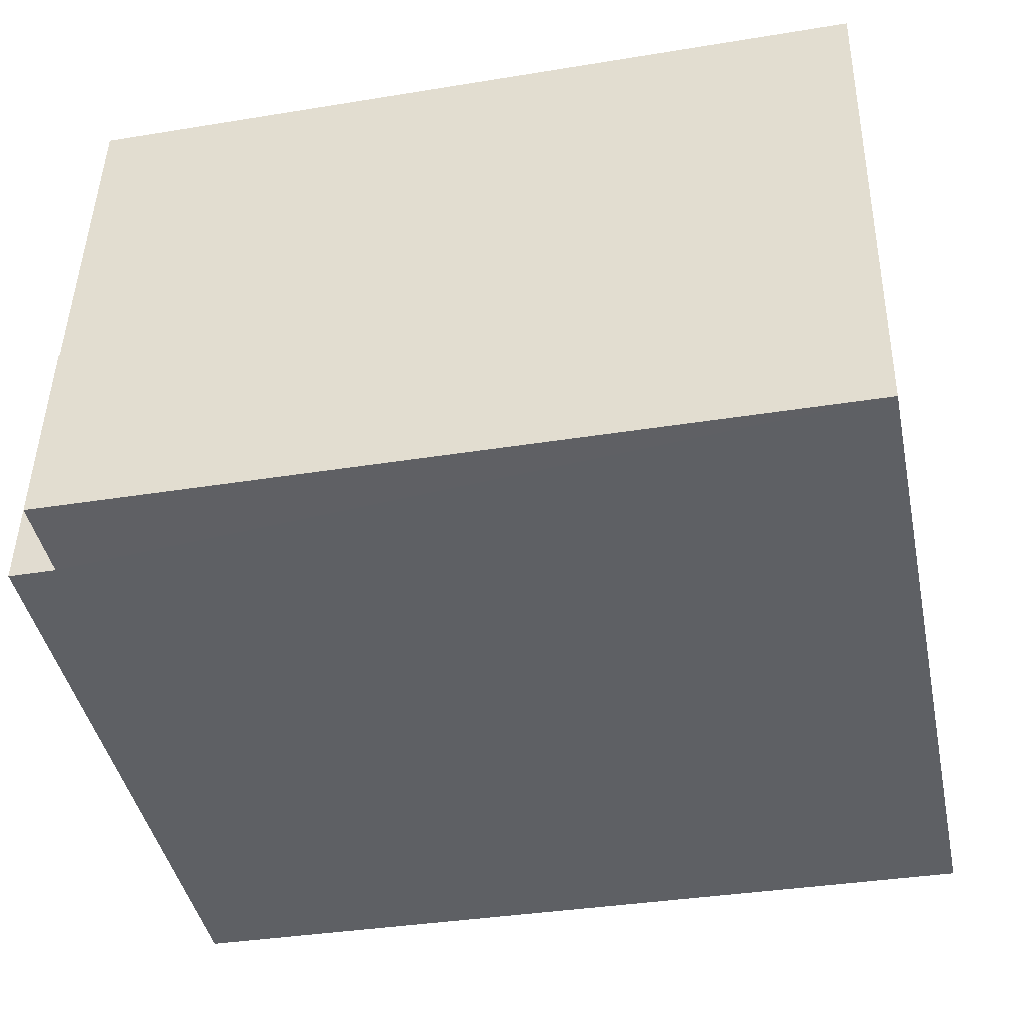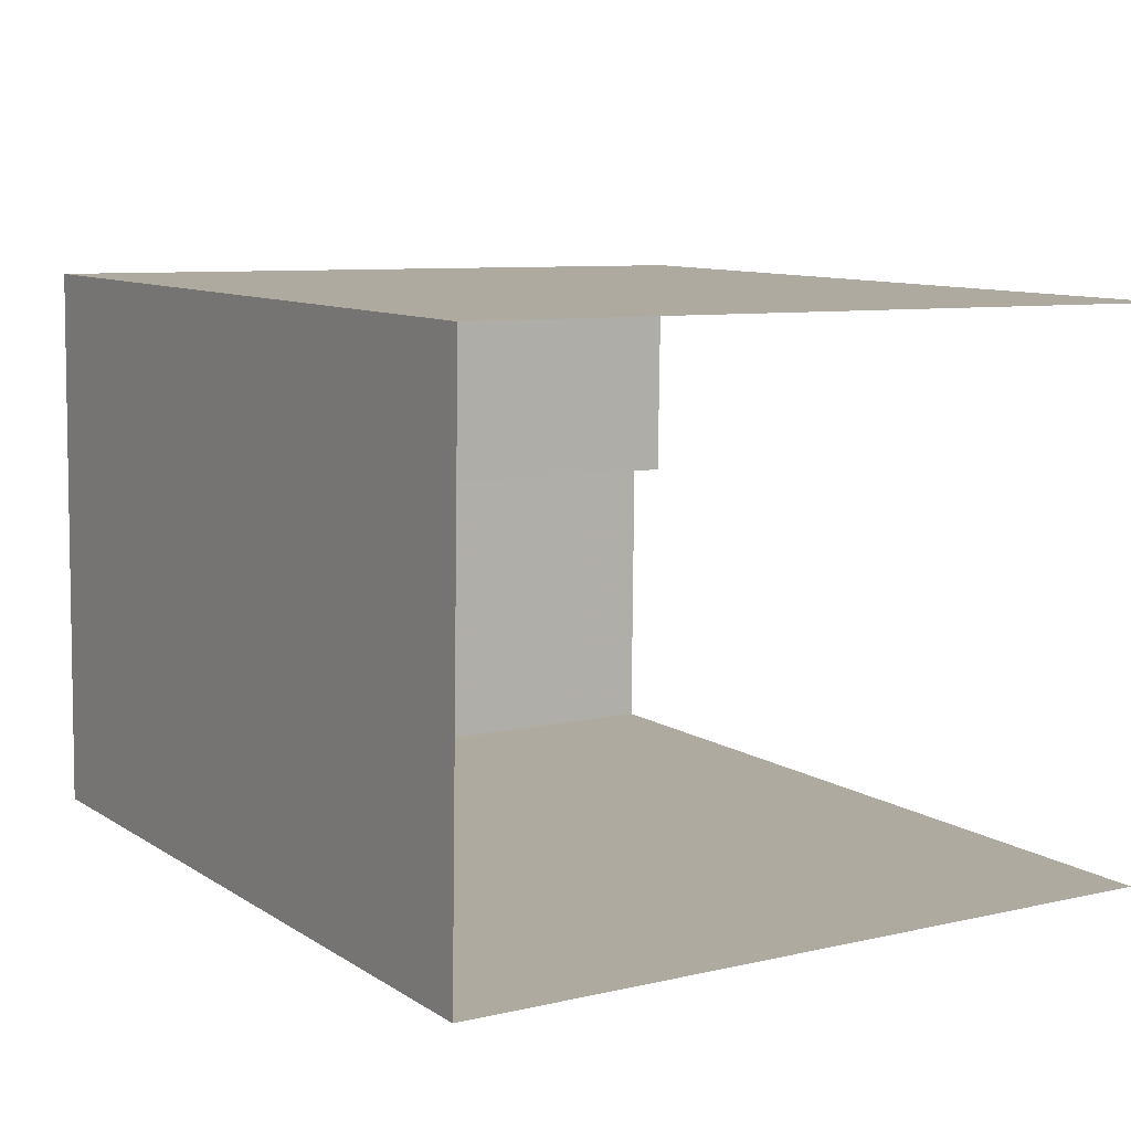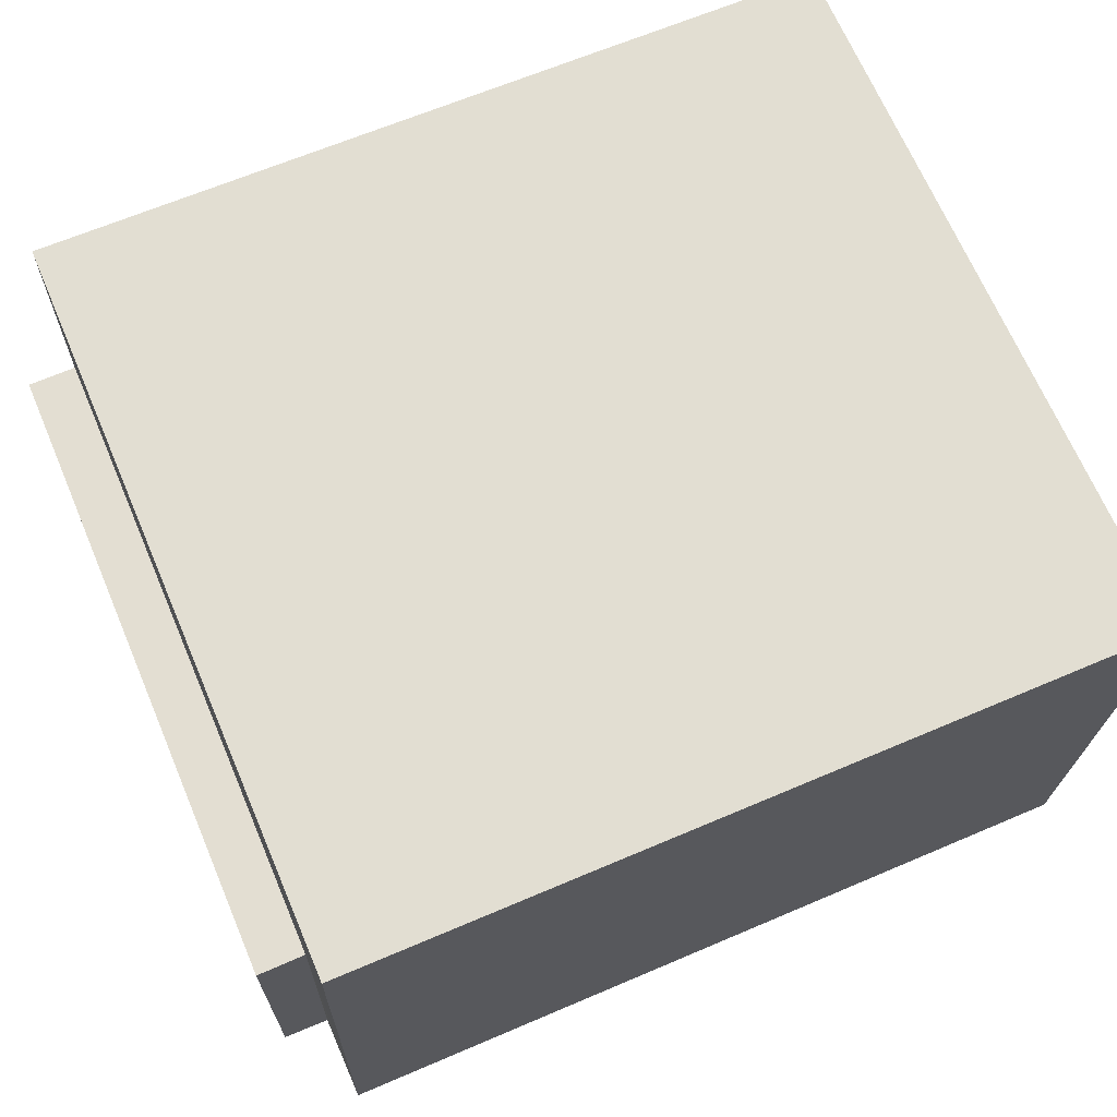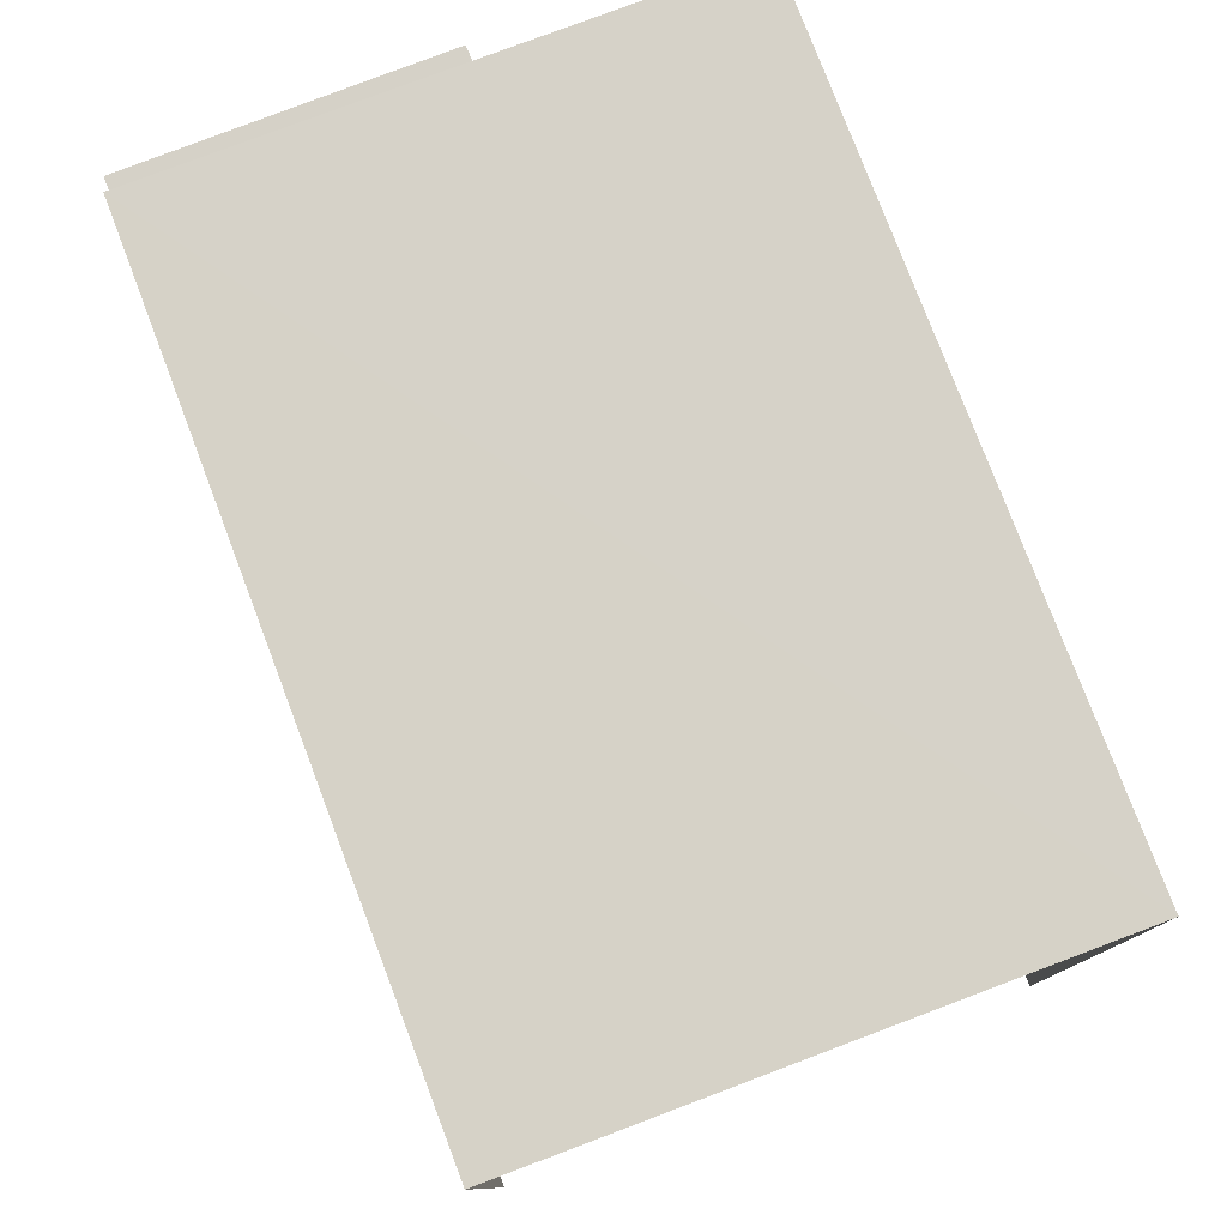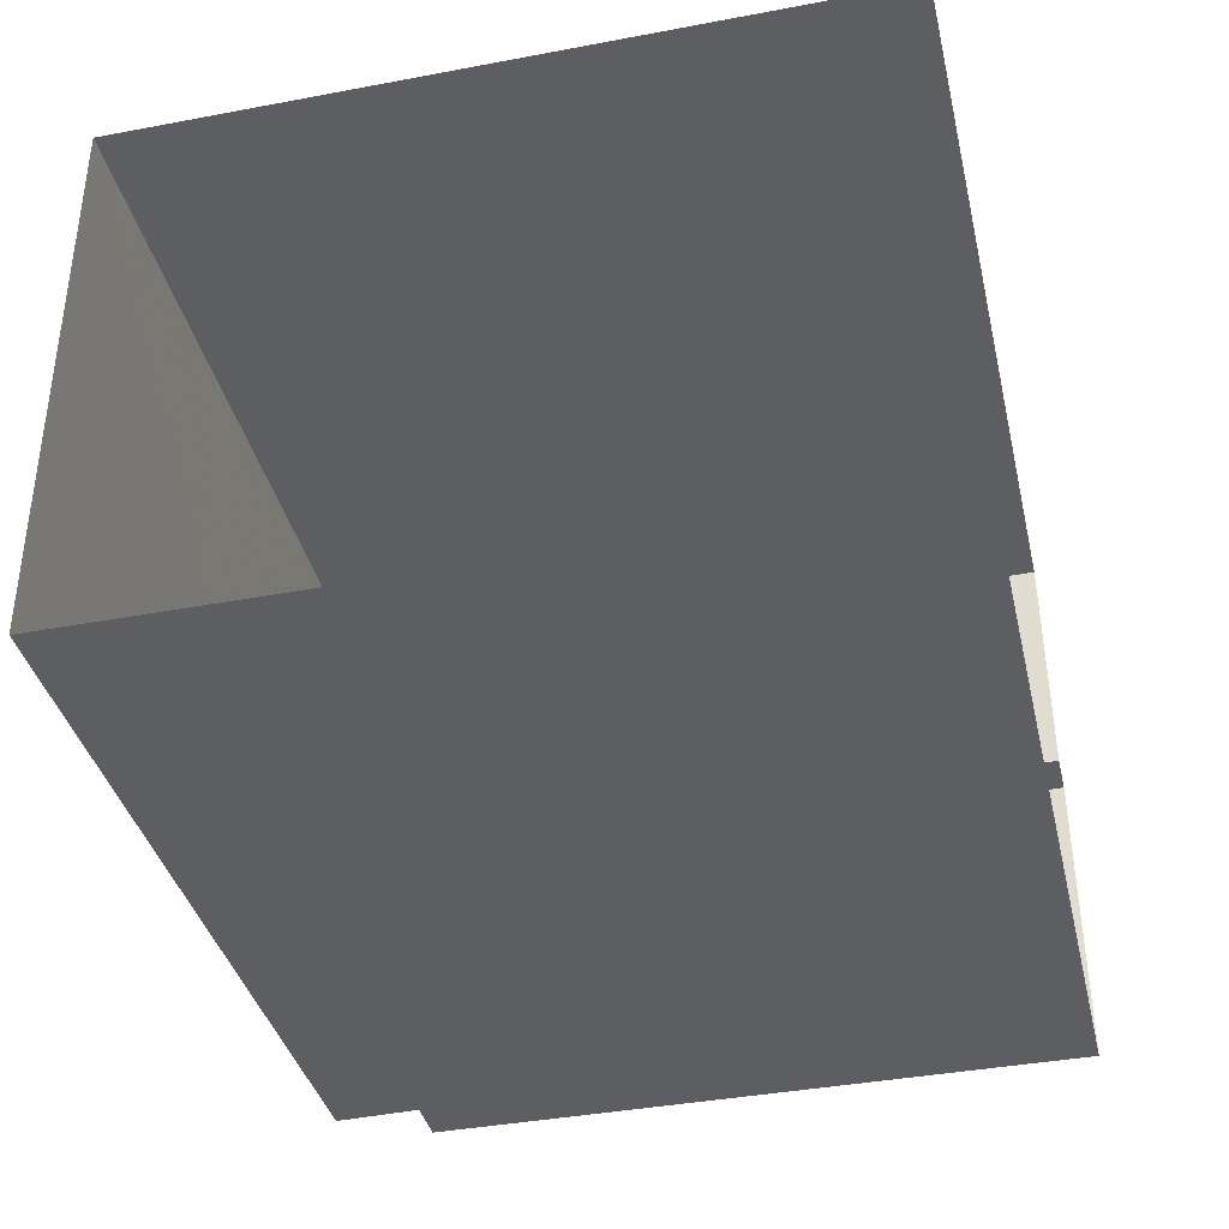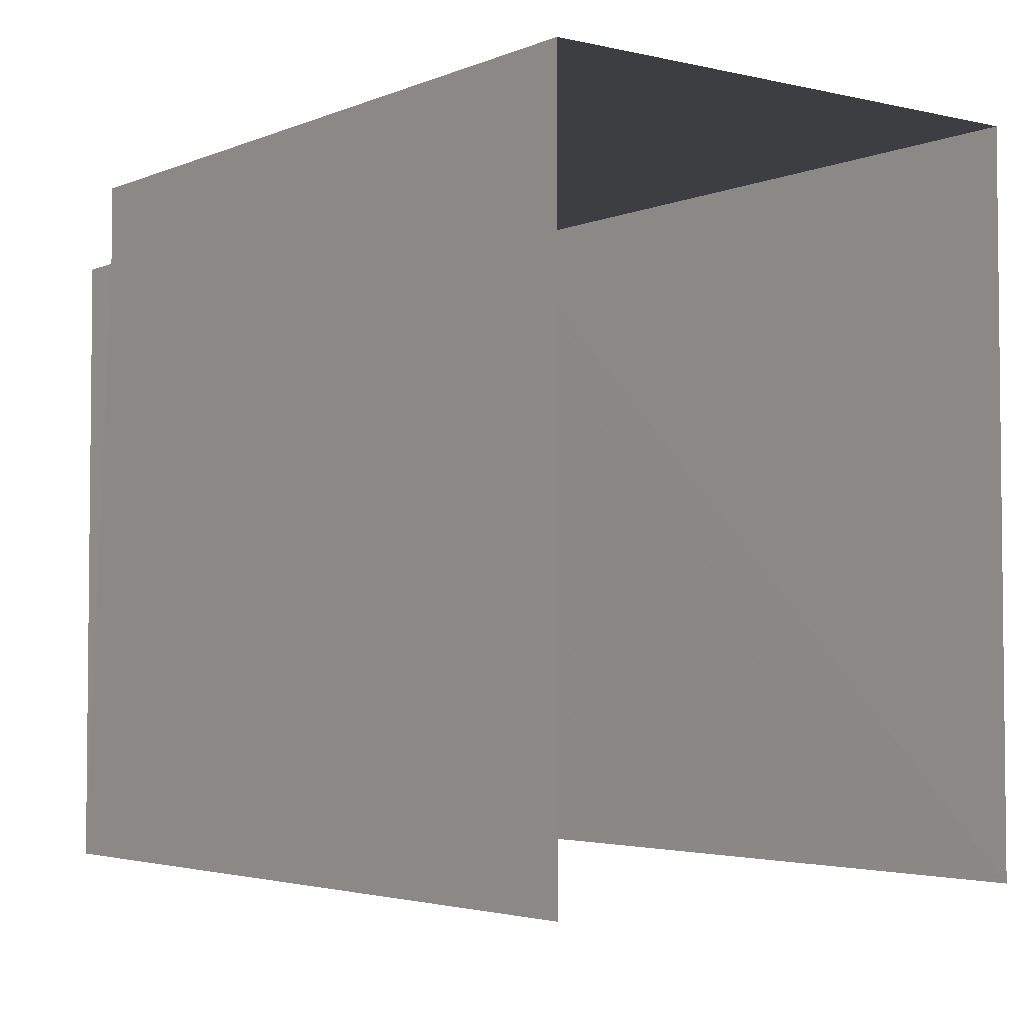
<metadata>
{"format":"obj","ext":"obj","renderer":"f3d","projection":"perspective","resolution":1024,"background":"white","views":[{"elev":-43.3,"azim":11.8,"up":"+Y"},{"elev":8.2,"azim":57.5,"up":"+Y"},{"elev":68.8,"azim":-23.2,"up":"+Y"},{"elev":78.5,"azim":67.9,"up":"+Z"},{"elev":-39.5,"azim":103.2,"up":"+Y"},{"elev":-3.6,"azim":51.6,"up":"+Z"}]}
</metadata>
<code>
v -3.736e+05 -1.034e+05 28.55
v -3.736e+05 -1.034e+05 28.55
v -3.736e+05 -1.034e+05 28.55
v -3.736e+05 -1.034e+05 28.55
v -3.736e+05 -1.034e+05 28.55
v -3.736e+05 -1.034e+05 28.55
v -3.736e+05 -1.034e+05 39.41
v -3.736e+05 -1.034e+05 39.41
v -3.736e+05 -1.034e+05 39.41
v -3.736e+05 -1.034e+05 39.41
v -3.736e+05 -1.034e+05 40.81
v -3.736e+05 -1.034e+05 40.81
v -3.736e+05 -1.034e+05 40.81
v -3.736e+05 -1.034e+05 40.81
f 1 2 3
f 2 4 3
f 3 5 6
f 3 4 5
f 12 4 2
f 13 12 2
f 7 8 9
f 7 10 8
f 11 12 13
f 14 11 13
f 14 2 1
f 14 13 2
f 9 6 5
f 9 8 6
f 12 7 4
f 4 7 5
f 12 11 7
f 5 7 9
f 3 6 8
f 10 3 8
f 1 10 14
f 14 10 11
f 1 3 10
f 11 10 7

</code>
